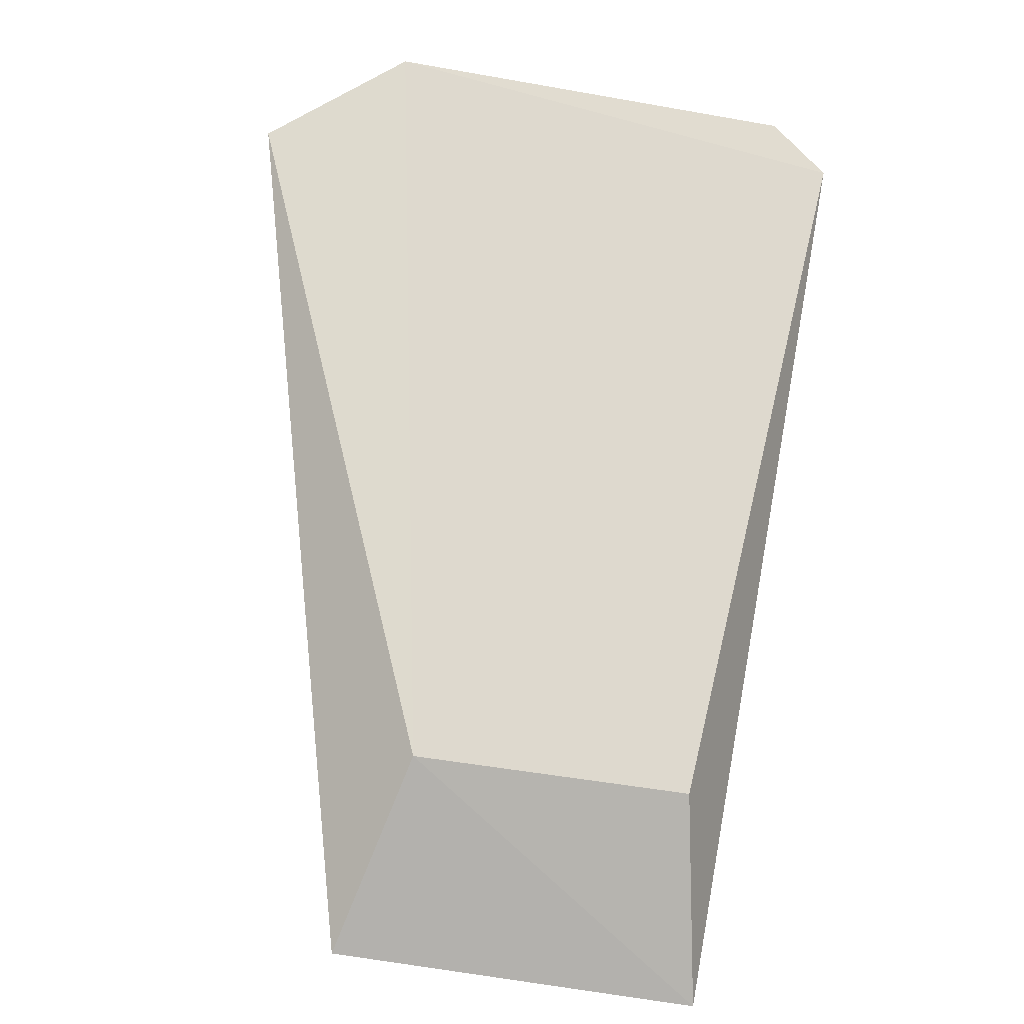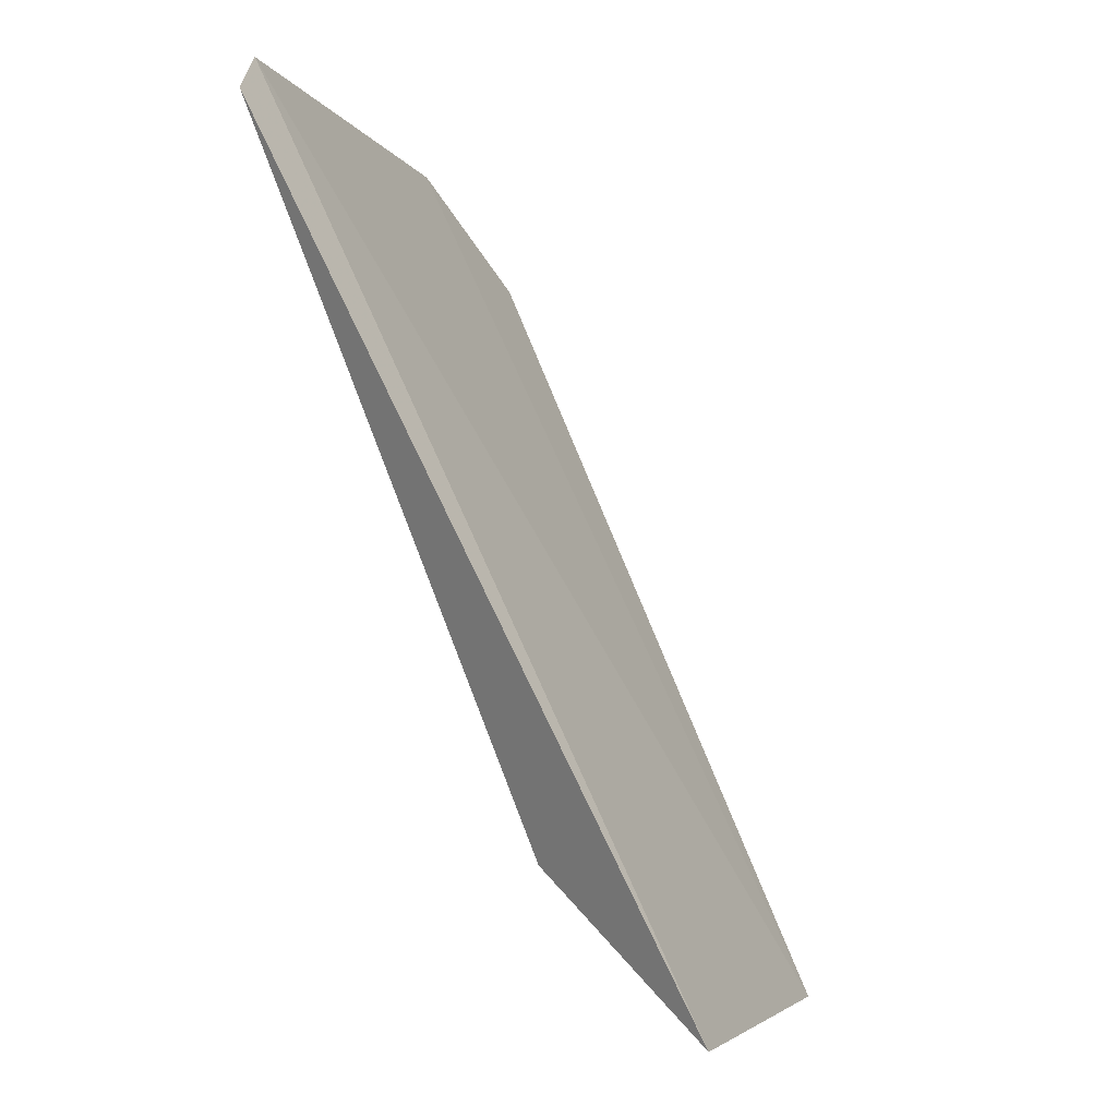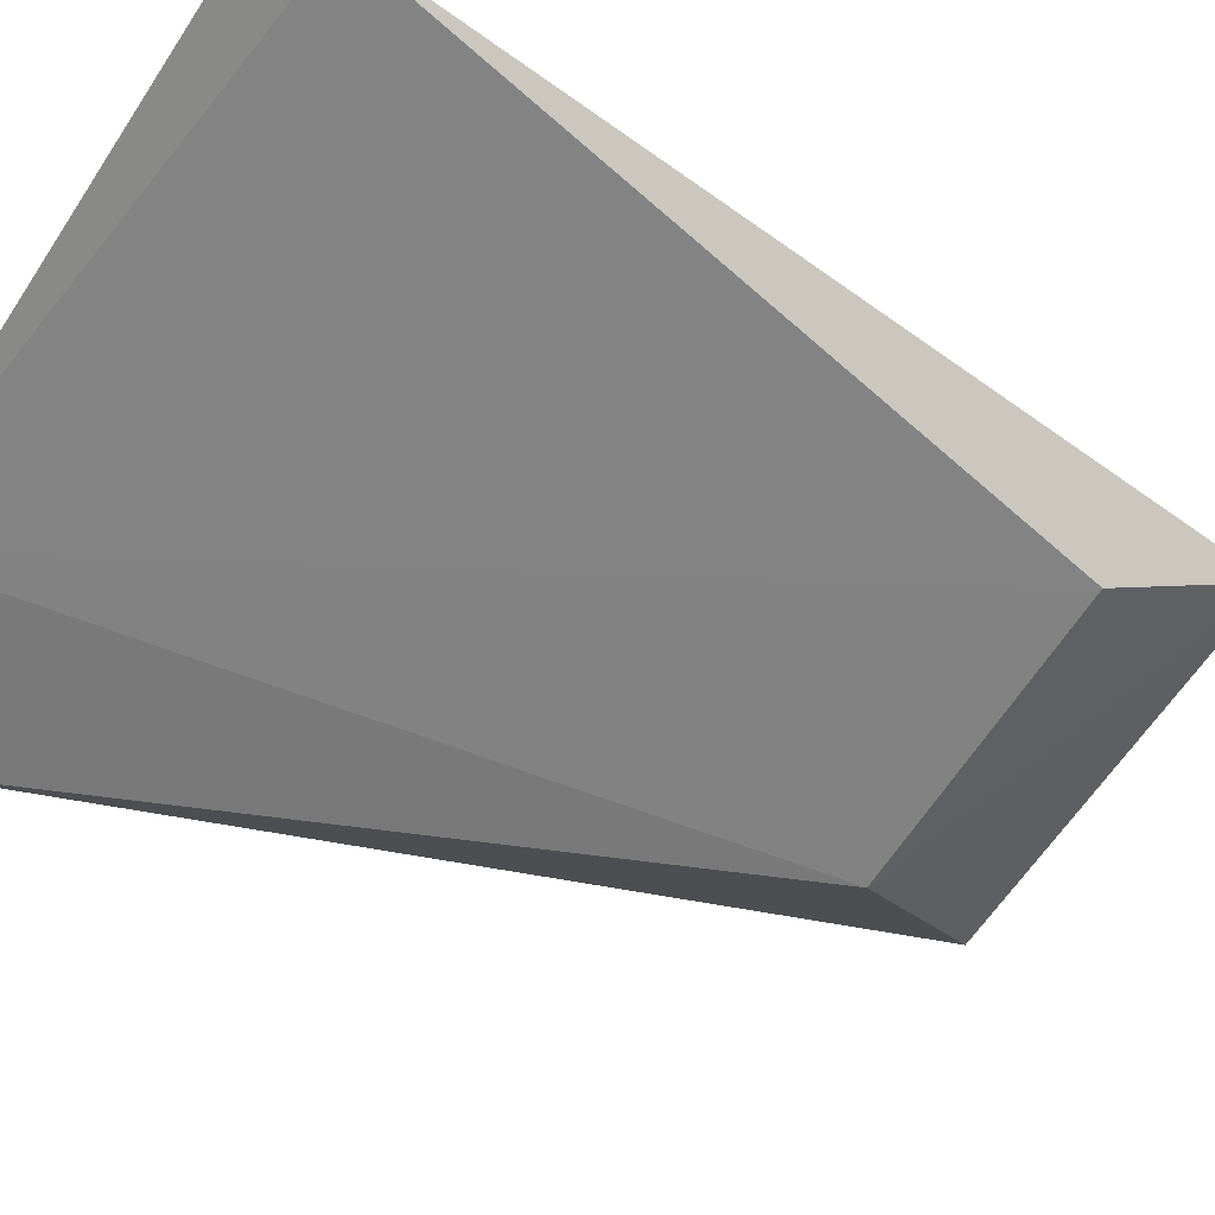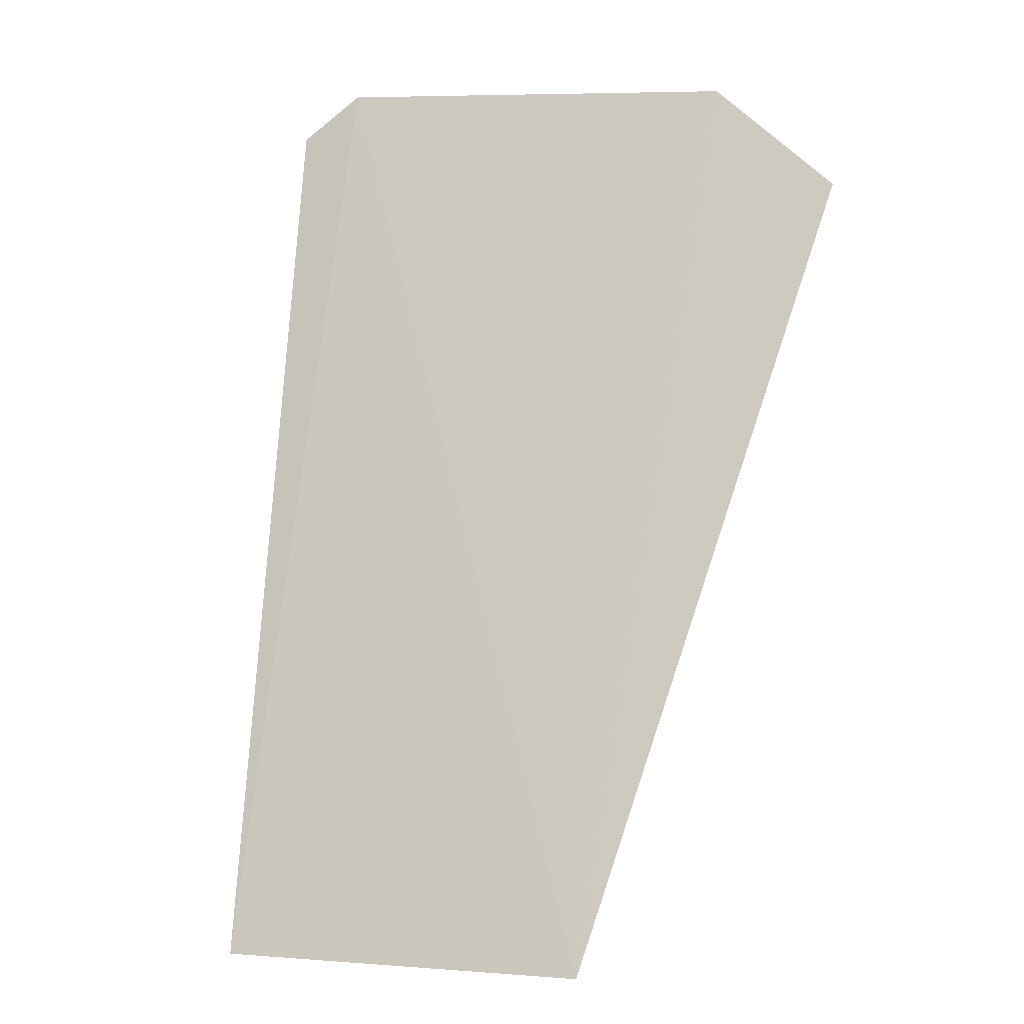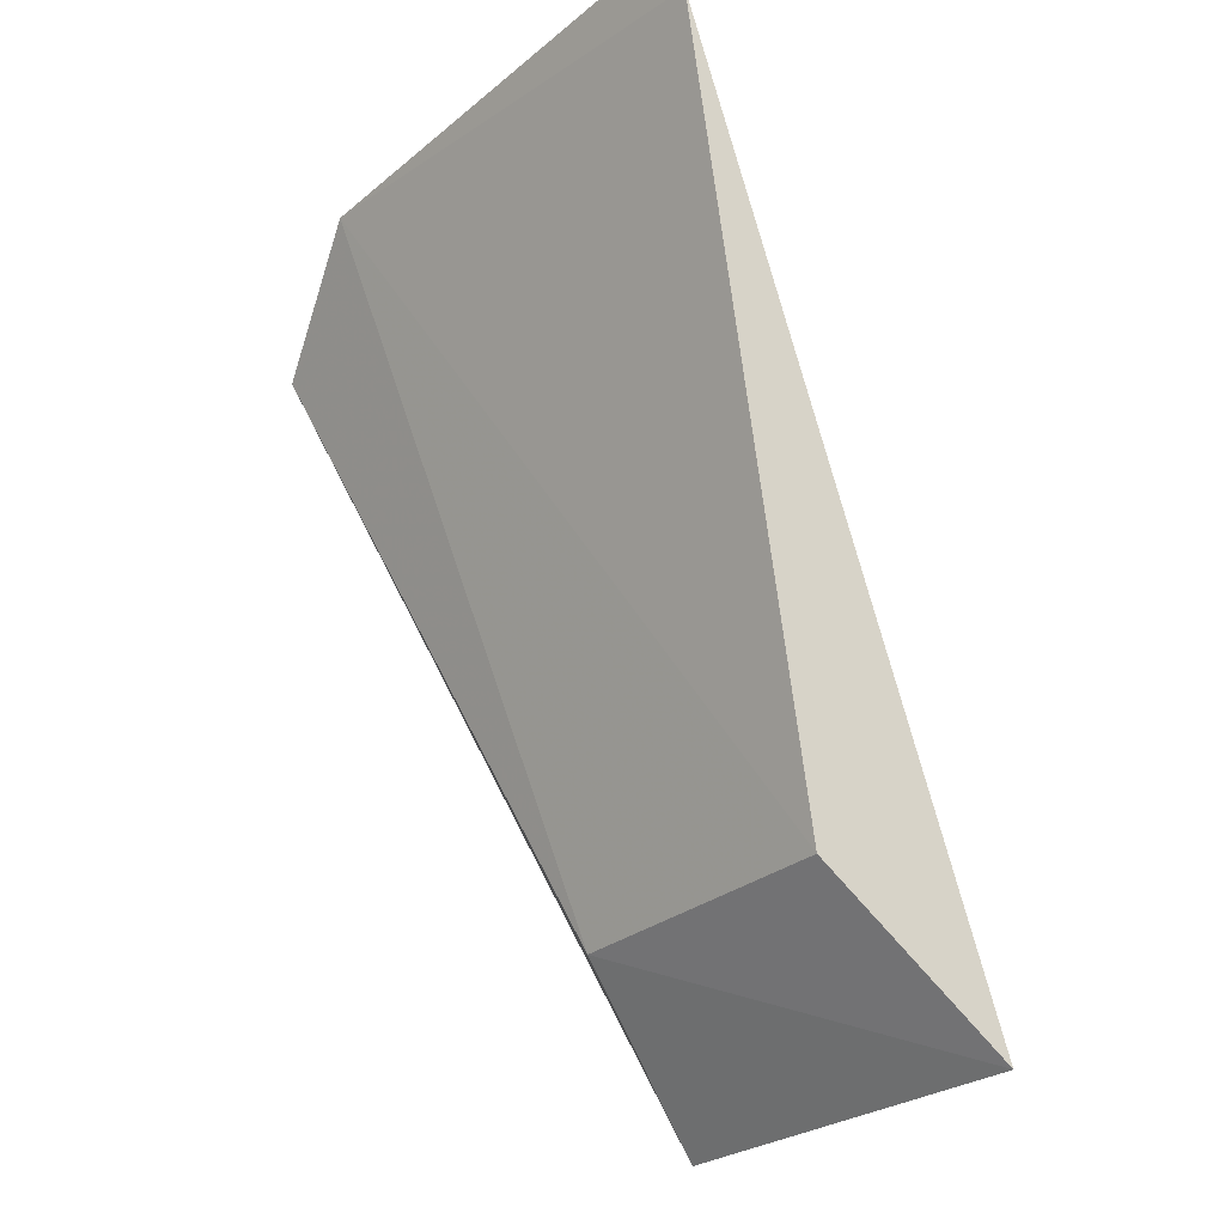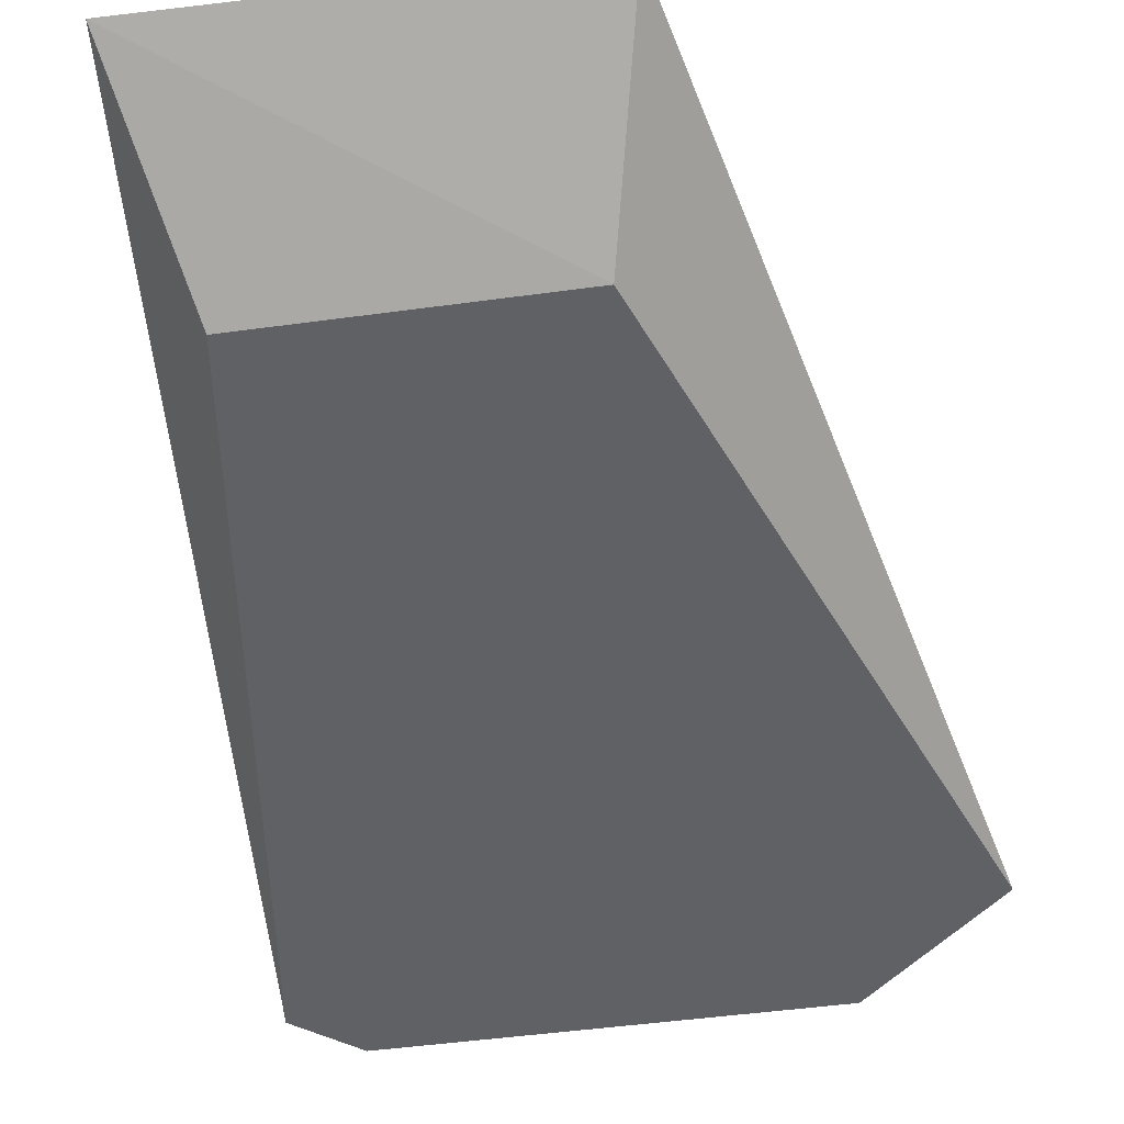
<metadata>
{"format":"obj","ext":"obj","renderer":"f3d","projection":"perspective","resolution":1024,"background":"white","views":[{"elev":-38.1,"azim":-14.7,"up":"+Z"},{"elev":-6.6,"azim":106.3,"up":"+Z"},{"elev":-73.9,"azim":56.8,"up":"+Y"},{"elev":8.9,"azim":-163.4,"up":"+Z"},{"elev":-31.2,"azim":47.2,"up":"+Z"},{"elev":-28.8,"azim":-169.7,"up":"+Y"}]}
</metadata>
<code>
v 0.4615 -0.02328 0.01953
v 0.4613 -0.01052 -0.007552
v 0.4498 -0.01003 -0.006944
v 0.4633 -0.02291 0.01805
v 0.4511 -0.01508 -0.002685
v 0.4597 -0.01547 -0.00293
v 0.4443 -0.02121 0.01652
v 0.4485 -0.02279 0.01958
f 1 2 3
f 2 1 4
f 5 3 2
f 6 5 2
f 6 2 4
f 7 3 5
f 8 6 4
f 8 5 6
f 8 7 5
f 8 4 1
f 8 1 3
f 8 3 7

</code>
